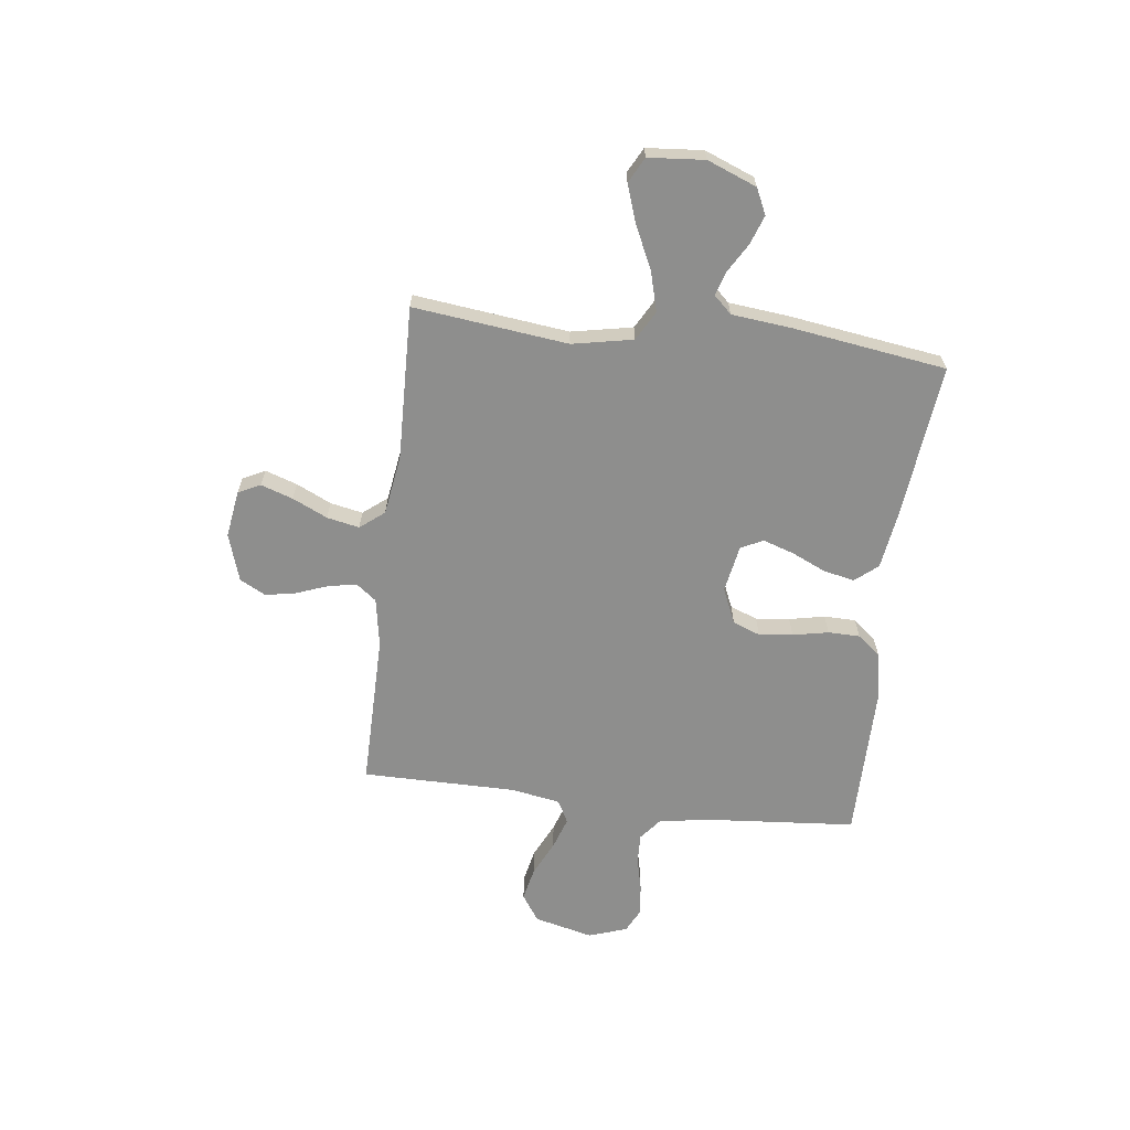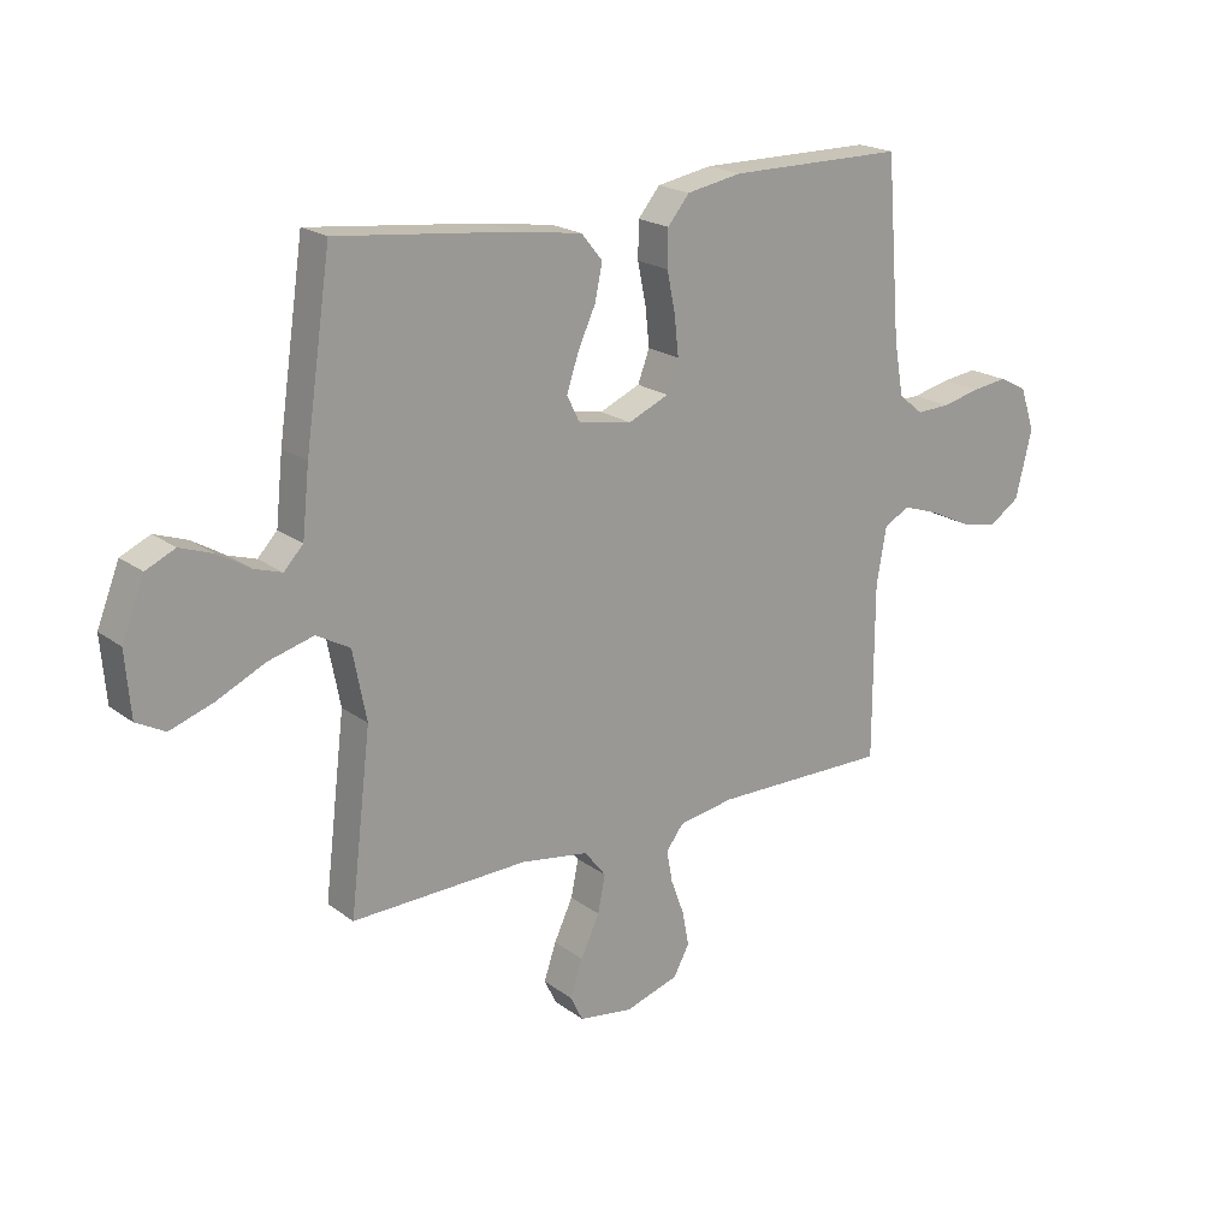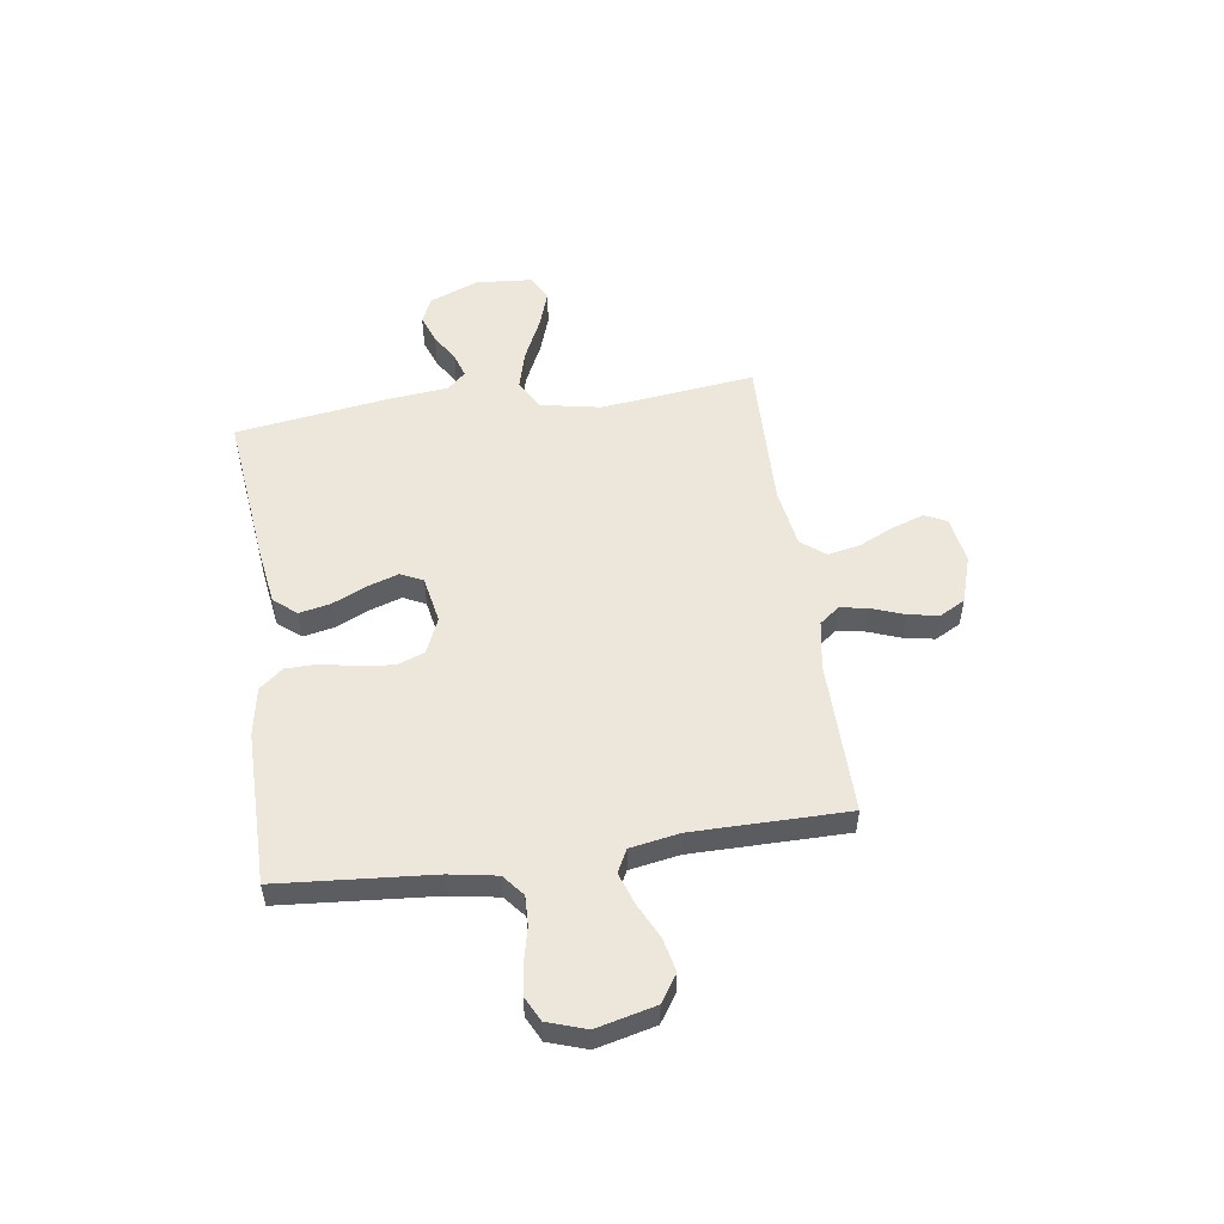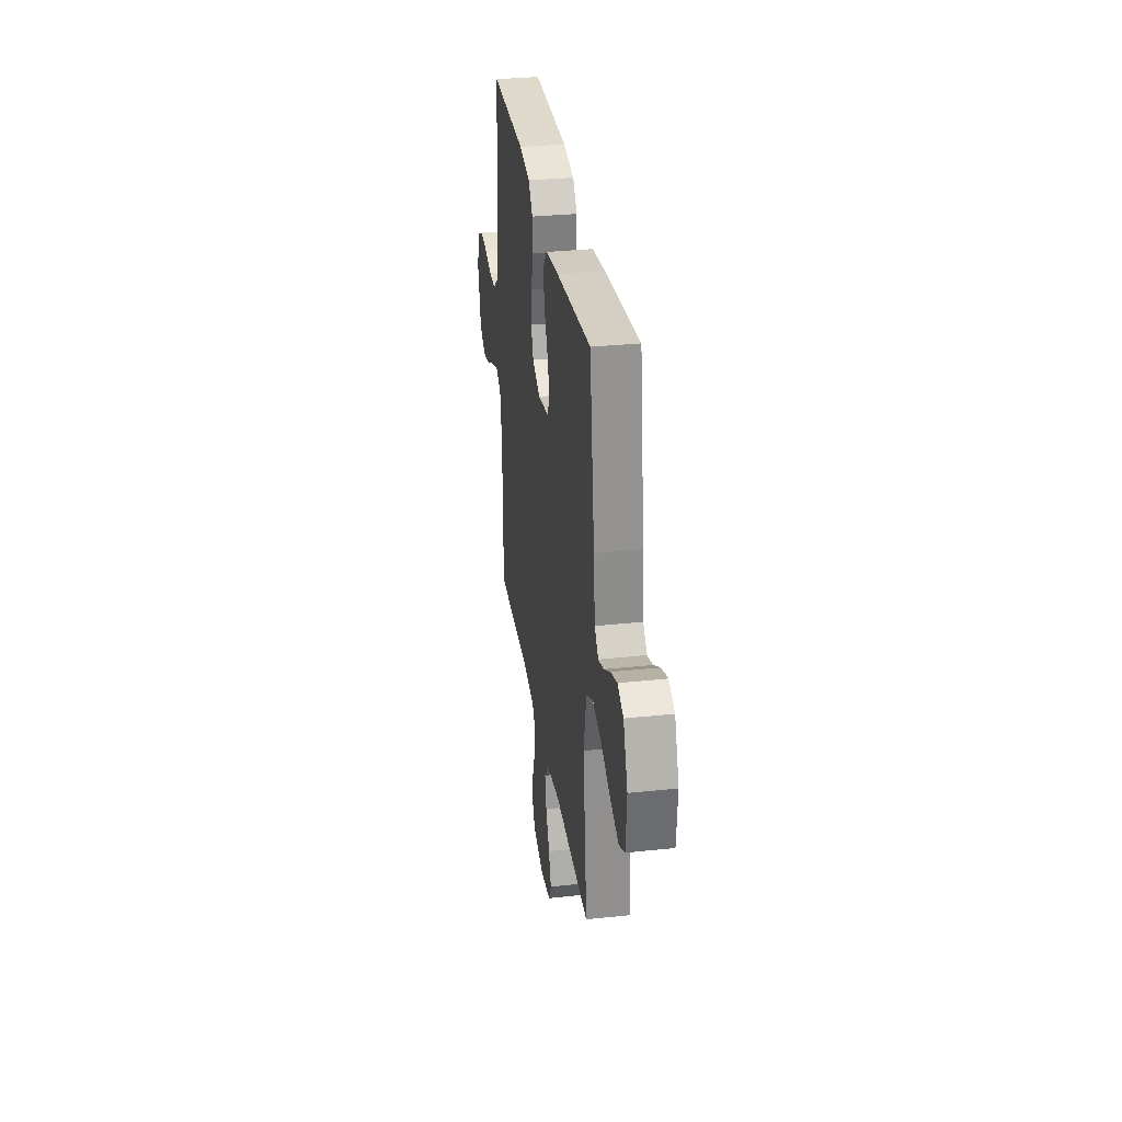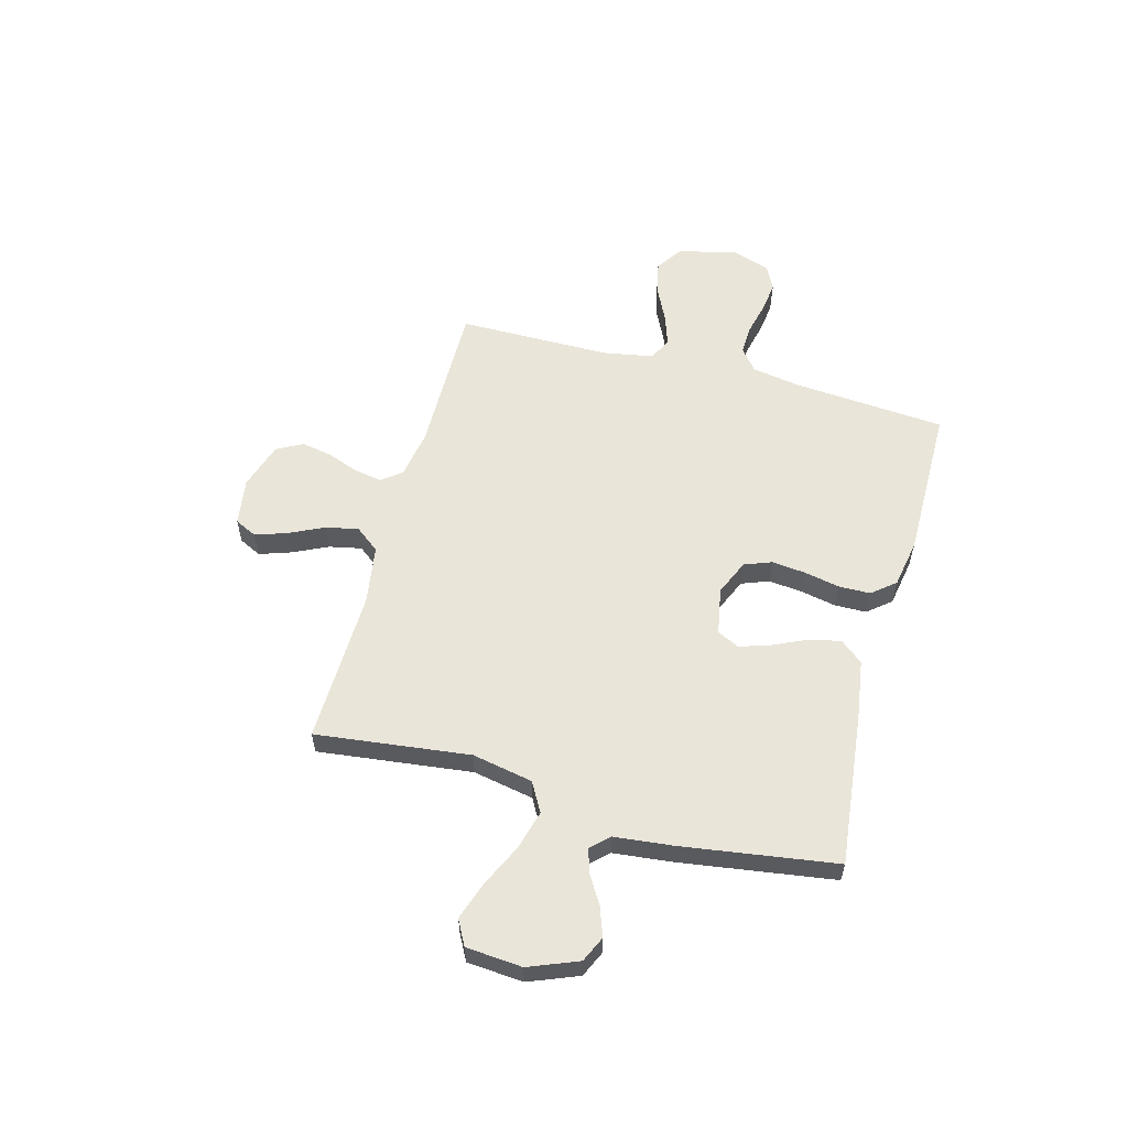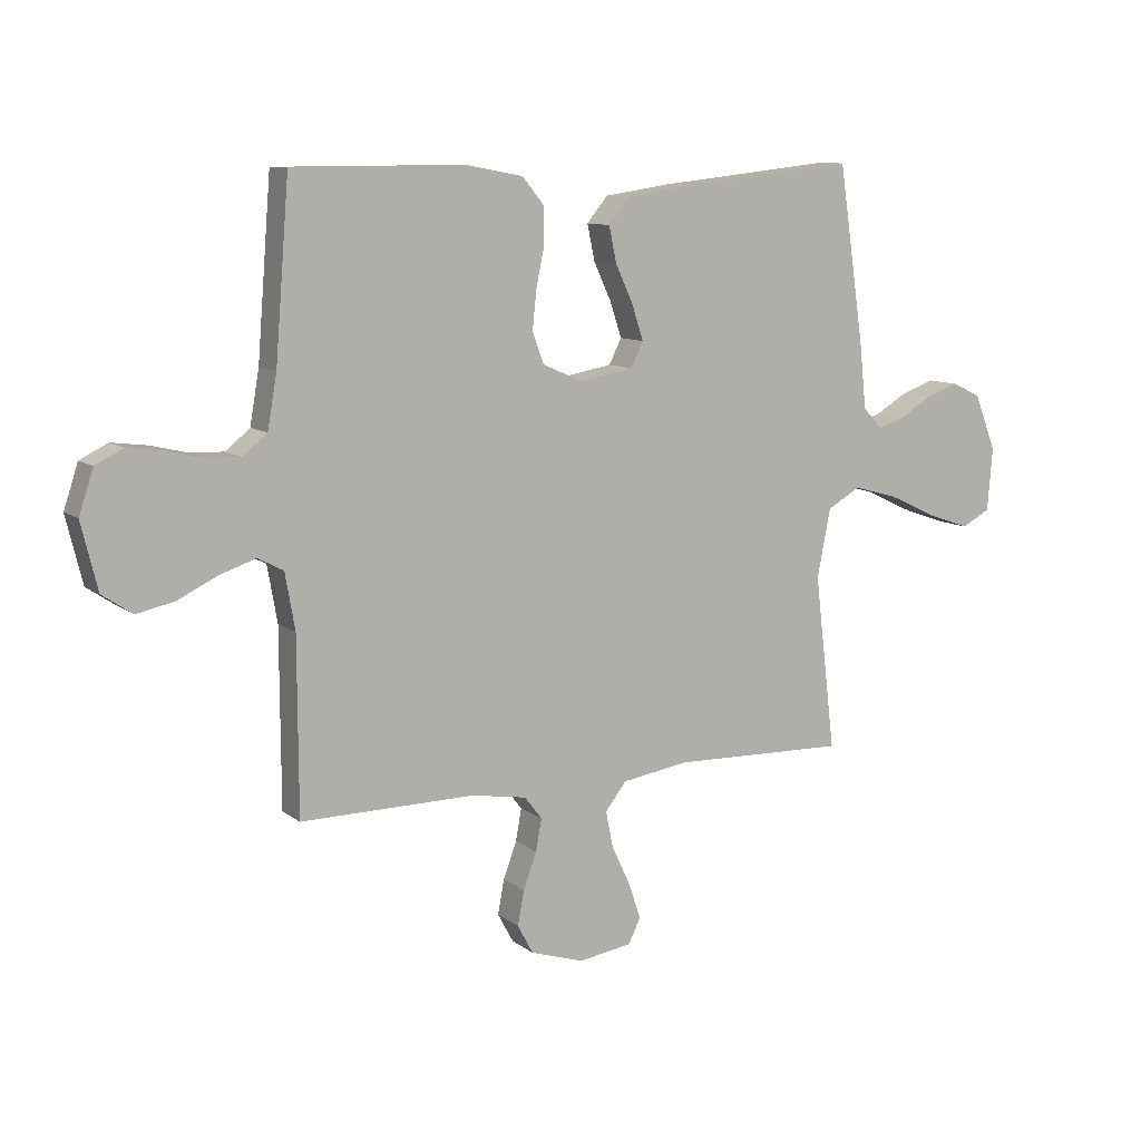
<metadata>
{"format":"obj","ext":"obj","renderer":"f3d","projection":"perspective","resolution":1024,"background":"white","views":[{"elev":-64.8,"azim":-96.9,"up":"+Y"},{"elev":20.2,"azim":-37.1,"up":"+Z"},{"elev":52.7,"azim":81.8,"up":"+Y"},{"elev":32.0,"azim":-98.5,"up":"+Z"},{"elev":57.7,"azim":-74.9,"up":"+Y"},{"elev":9.9,"azim":150.8,"up":"+Z"}]}
</metadata>
<code>
v 0.5 0.07 -0.5
v 0.2 0.07 -0.497
v 0.105 0.07 -0.513
v 0.075 0.07 -0.552
v 0.085 0.07 -0.607
v 0.108 0.07 -0.669
v 0.119 0.07 -0.728
v 0.092 0.07 -0.778
v 0 0.07 -0.807
v -0.092 0.07 -0.793
v -0.113 0.07 -0.75
v -0.092 0.07 -0.688
v -0.06 0.07 -0.62
v -0.047 0.07 -0.557
v -0.084 0.07 -0.51
v -0.2 0.07 -0.492
v -0.5 0.07 -0.5
v -0.464 0.07 -0.2
v -0.487 0.07 -0.082
v -0.544 0.07 -0.05
v -0.621 0.07 -0.071
v -0.704 0.07 -0.11
v -0.777 0.07 -0.135
v -0.826 0.07 -0.109
v -0.835 0.07 0
v -0.797 0.07 0.096
v -0.747 0.07 0.119
v -0.691 0.07 0.099
v -0.636 0.07 0.066
v -0.589 0.07 0.051
v -0.556 0.07 0.086
v -0.544 0.07 0.2
v -0.5 0.07 0.5
v -0.2 0.07 0.467
v -0.086 0.07 0.45
v -0.05 0.07 0.406
v -0.063 0.07 0.345
v -0.093 0.07 0.28
v -0.113 0.07 0.219
v -0.092 0.07 0.176
v 0 0.07 0.159
v 0.069 0.07 0.189
v 0.089 0.07 0.242
v 0.082 0.07 0.308
v 0.068 0.07 0.377
v 0.069 0.07 0.439
v 0.106 0.07 0.484
v 0.2 0.07 0.501
v 0.5 0.07 0.5
v 0.524 0.07 0.2
v 0.54 0.07 0.108
v 0.582 0.07 0.074
v 0.639 0.07 0.076
v 0.703 0.07 0.091
v 0.764 0.07 0.099
v 0.812 0.07 0.075
v 0.837 0.07 0
v 0.809 0.07 -0.114
v 0.757 0.07 -0.149
v 0.692 0.07 -0.135
v 0.624 0.07 -0.102
v 0.562 0.07 -0.081
v 0.518 0.07 -0.104
v 0.501 0.07 -0.2
v 0.5 0 -0.5
v 0.2 0 -0.497
v 0.105 0 -0.513
v 0.075 0 -0.552
v 0.085 0 -0.607
v 0.108 0 -0.669
v 0.119 0 -0.728
v 0.092 0 -0.778
v 0 0 -0.807
v -0.092 0 -0.793
v -0.113 0 -0.75
v -0.092 0 -0.688
v -0.06 0 -0.62
v -0.047 0 -0.557
v -0.084 0 -0.51
v -0.2 0 -0.492
v -0.5 0 -0.5
v -0.464 0 -0.2
v -0.487 0 -0.082
v -0.544 0 -0.05
v -0.621 0 -0.071
v -0.704 0 -0.11
v -0.777 0 -0.135
v -0.826 0 -0.109
v -0.835 0 0
v -0.797 0 0.096
v -0.747 0 0.119
v -0.691 0 0.099
v -0.636 0 0.066
v -0.589 0 0.051
v -0.556 0 0.086
v -0.544 0 0.2
v -0.5 0 0.5
v -0.2 0 0.467
v -0.086 0 0.45
v -0.05 0 0.406
v -0.063 0 0.345
v -0.093 0 0.28
v -0.113 0 0.219
v -0.092 0 0.176
v 0 0 0.159
v 0.069 0 0.189
v 0.089 0 0.242
v 0.082 0 0.308
v 0.068 0 0.377
v 0.069 0 0.439
v 0.106 0 0.484
v 0.2 0 0.501
v 0.5 0 0.5
v 0.524 0 0.2
v 0.54 0 0.108
v 0.582 0 0.074
v 0.639 0 0.076
v 0.703 0 0.091
v 0.764 0 0.099
v 0.812 0 0.075
v 0.837 0 0
v 0.809 0 -0.114
v 0.757 0 -0.149
v 0.692 0 -0.135
v 0.624 0 -0.102
v 0.562 0 -0.081
v 0.518 0 -0.104
v 0.501 0 -0.2
f 58 59 60 61
f 58 61 62
f 57 58 62
f 56 57 62
f 53 54 55 56
f 52 53 56 62
f 51 52 62 63
f 47 48 49 50
f 44 45 46 47
f 43 44 47 50
f 42 43 50 51
f 35 36 37 38
f 35 38 39
f 34 35 39
f 31 32 33 34
f 31 34 39
f 30 31 39 40
f 26 27 28 29
f 26 29 30
f 25 26 30
f 24 25 30
f 21 22 23 24
f 20 21 24 30
f 19 20 30 40
f 16 17 18
f 15 16 18 19
f 10 11 12 13
f 10 13 14
f 9 10 14
f 8 9 14
f 5 6 7 8
f 4 5 8 14
f 3 4 14 15
f 64 1 2
f 41 42 51 63
f 40 41 63 64
f 15 19 40 64
f 2 3 15 64
f 125 124 123 122
f 126 125 122
f 126 122 121
f 126 121 120
f 120 119 118 117
f 126 120 117 116
f 127 126 116 115
f 114 113 112 111
f 111 110 109 108
f 114 111 108 107
f 115 114 107 106
f 102 101 100 99
f 103 102 99
f 103 99 98
f 98 97 96 95
f 103 98 95
f 104 103 95 94
f 93 92 91 90
f 94 93 90
f 94 90 89
f 94 89 88
f 88 87 86 85
f 94 88 85 84
f 104 94 84 83
f 82 81 80
f 83 82 80 79
f 77 76 75 74
f 78 77 74
f 78 74 73
f 78 73 72
f 72 71 70 69
f 78 72 69 68
f 79 78 68 67
f 66 65 128
f 127 115 106 105
f 128 127 105 104
f 128 104 83 79
f 128 79 67 66
f 1 65 66 2
f 2 66 67 3
f 3 67 68 4
f 4 68 69 5
f 5 69 70 6
f 6 70 71 7
f 7 71 72 8
f 8 72 73 9
f 9 73 74 10
f 10 74 75 11
f 11 75 76 12
f 12 76 77 13
f 13 77 78 14
f 14 78 79 15
f 15 79 80 16
f 16 80 81 17
f 17 81 82 18
f 18 82 83 19
f 19 83 84 20
f 20 84 85 21
f 21 85 86 22
f 22 86 87 23
f 23 87 88 24
f 24 88 89 25
f 25 89 90 26
f 26 90 91 27
f 27 91 92 28
f 28 92 93 29
f 29 93 94 30
f 30 94 95 31
f 31 95 96 32
f 32 96 97 33
f 33 97 98 34
f 34 98 99 35
f 35 99 100 36
f 36 100 101 37
f 37 101 102 38
f 38 102 103 39
f 39 103 104 40
f 40 104 105 41
f 41 105 106 42
f 42 106 107 43
f 43 107 108 44
f 44 108 109 45
f 45 109 110 46
f 46 110 111 47
f 47 111 112 48
f 48 112 113 49
f 49 113 114 50
f 50 114 115 51
f 51 115 116 52
f 52 116 117 53
f 53 117 118 54
f 54 118 119 55
f 55 119 120 56
f 56 120 121 57
f 57 121 122 58
f 58 122 123 59
f 59 123 124 60
f 60 124 125 61
f 61 125 126 62
f 62 126 127 63
f 63 127 128 64
f 64 128 65 1

</code>
